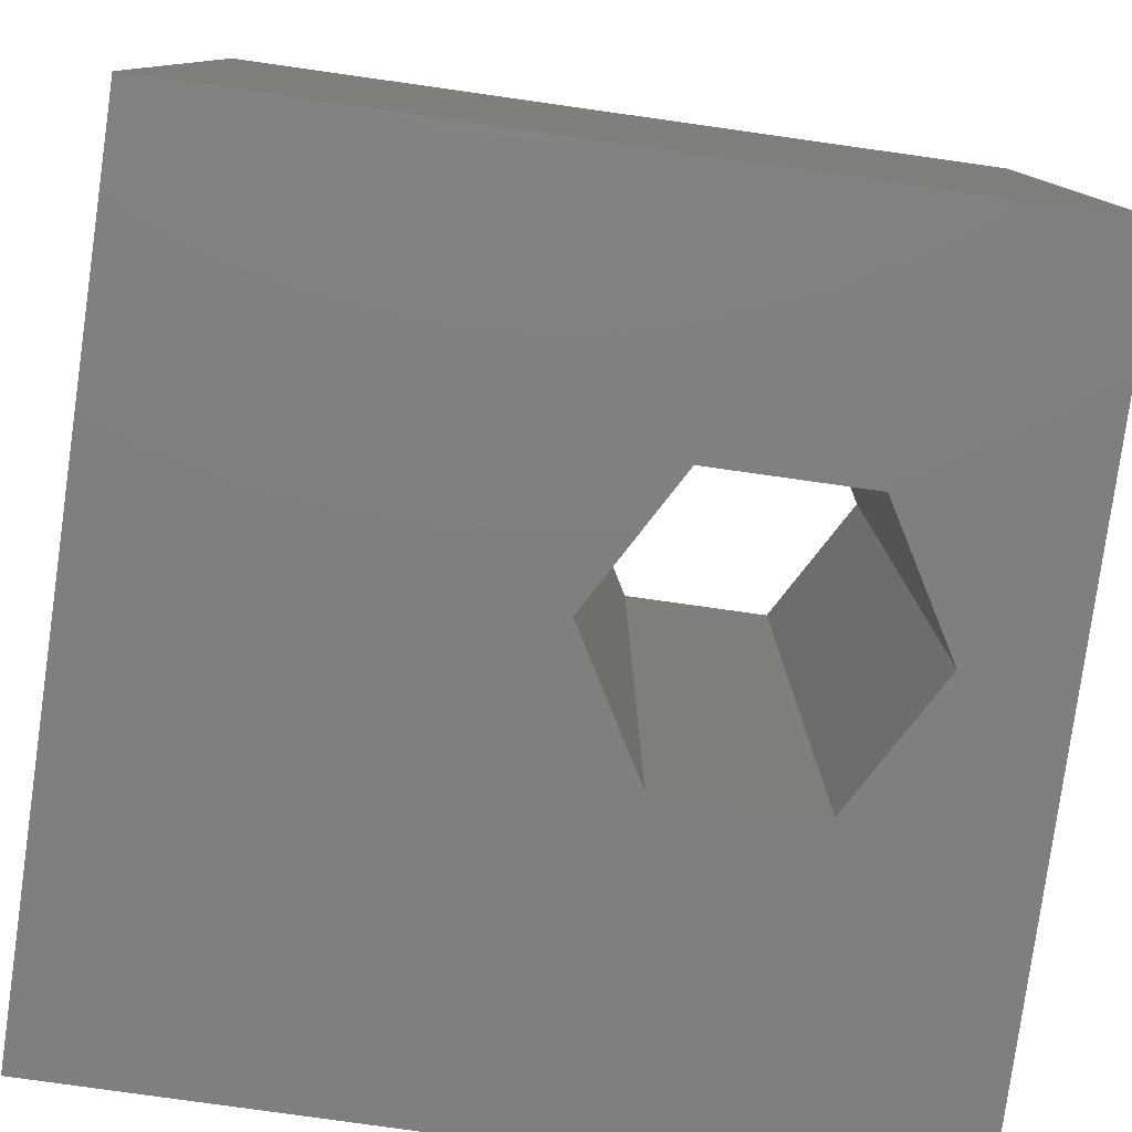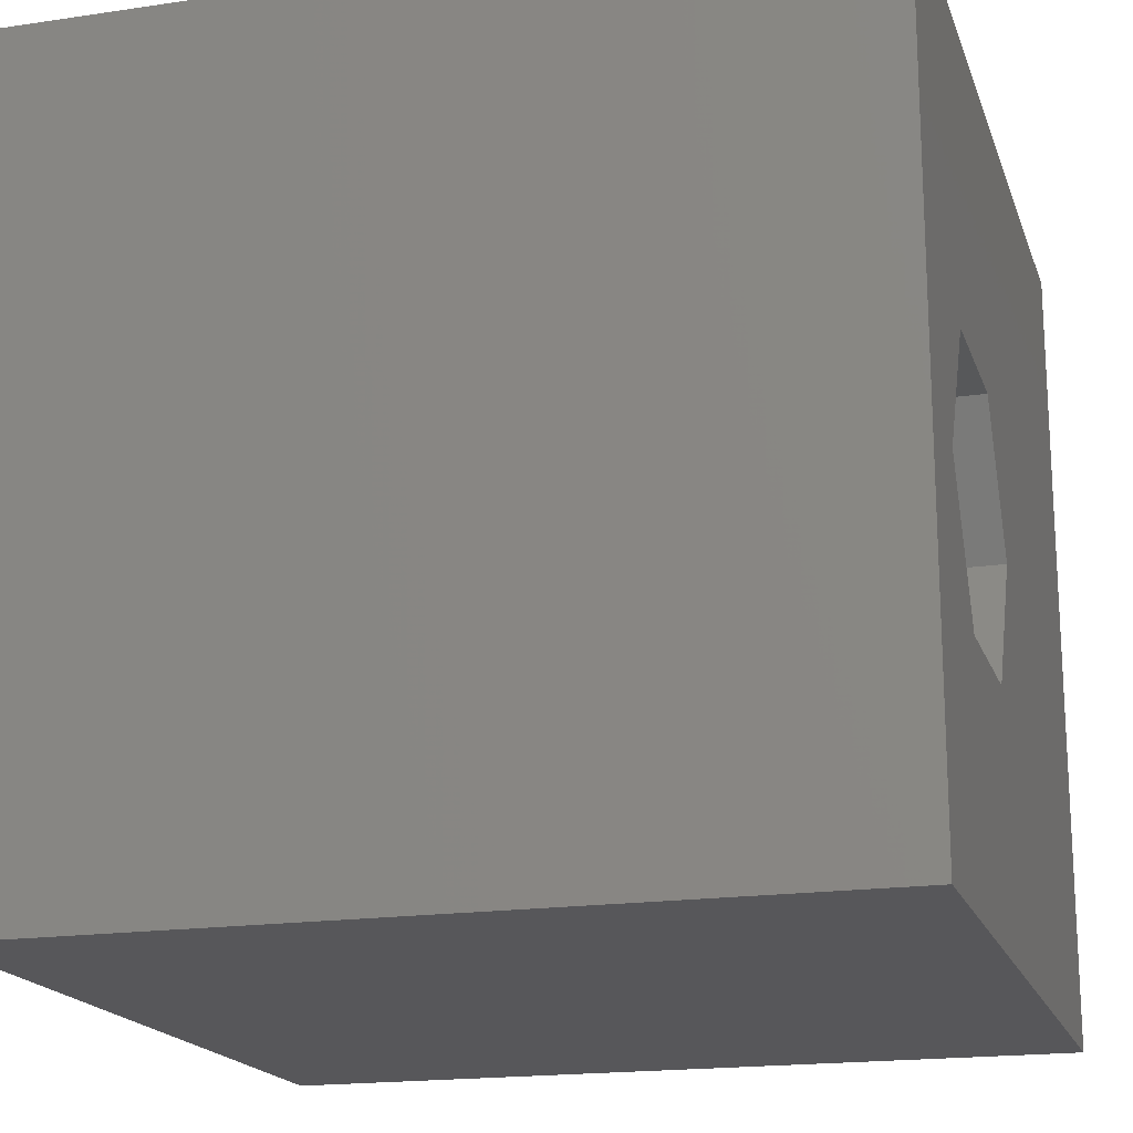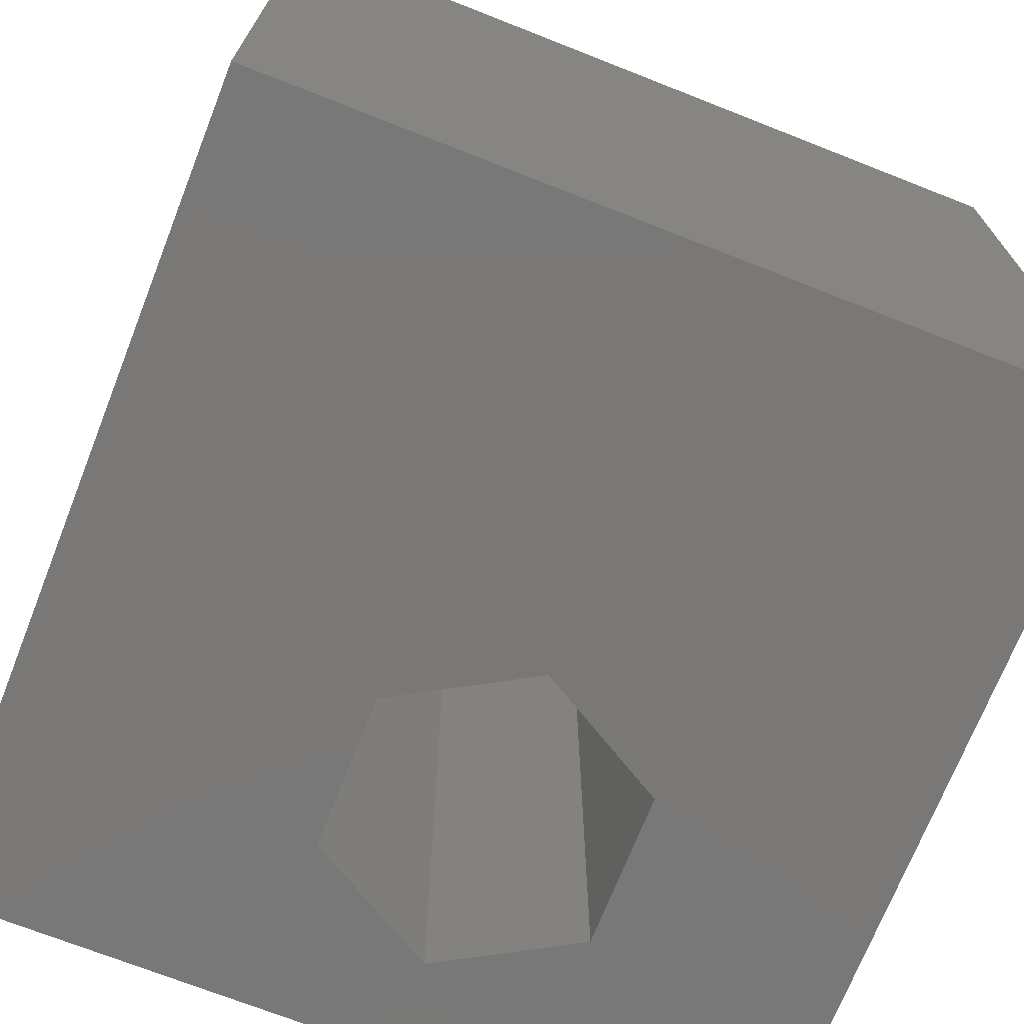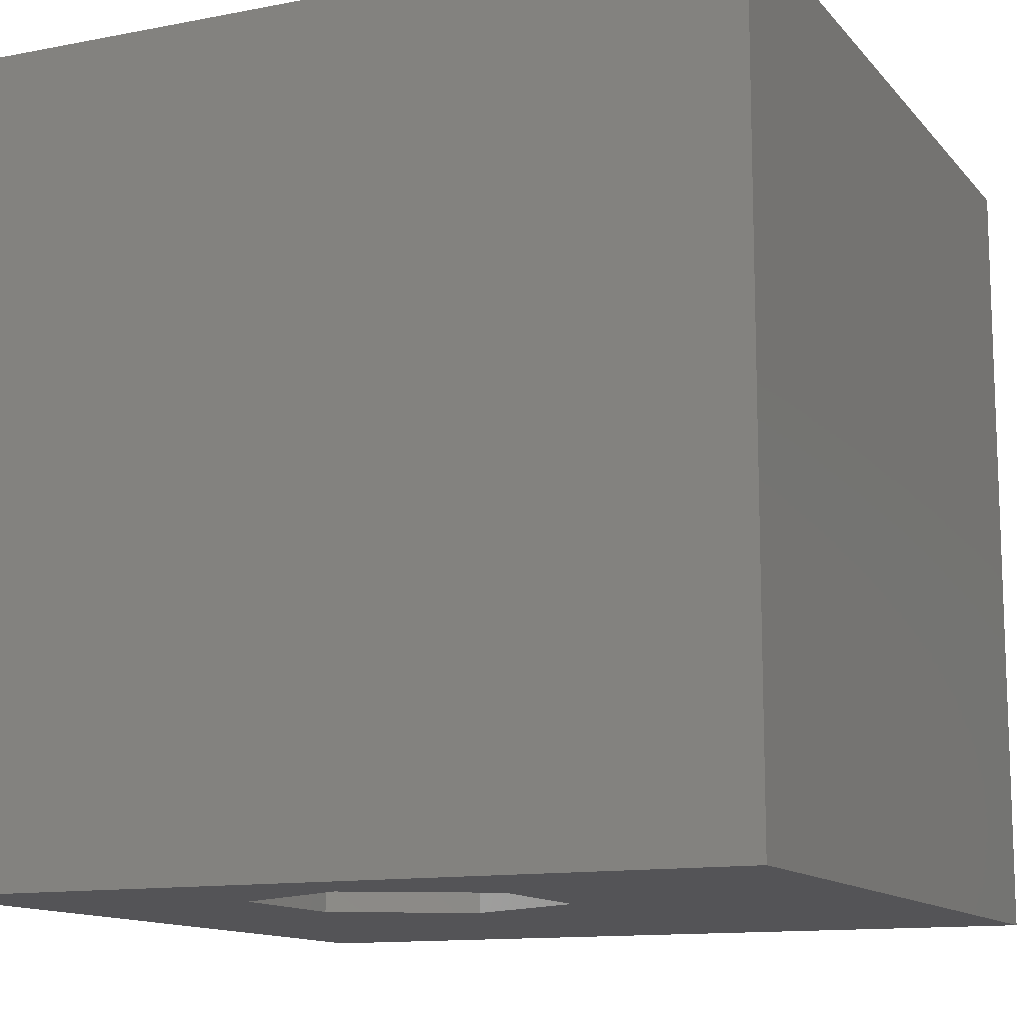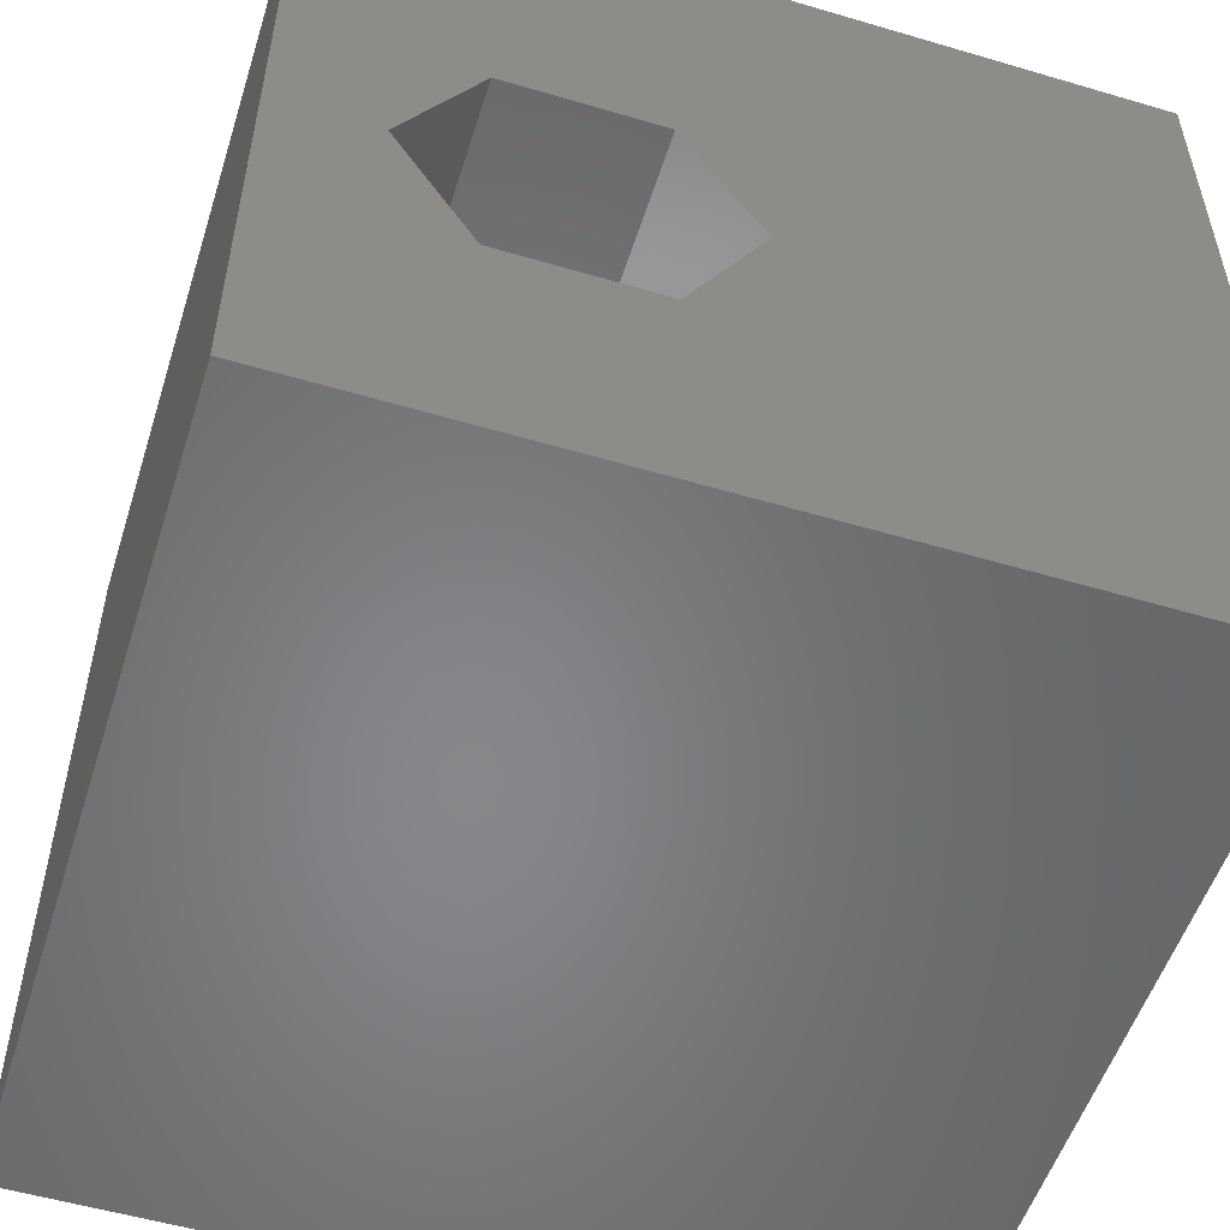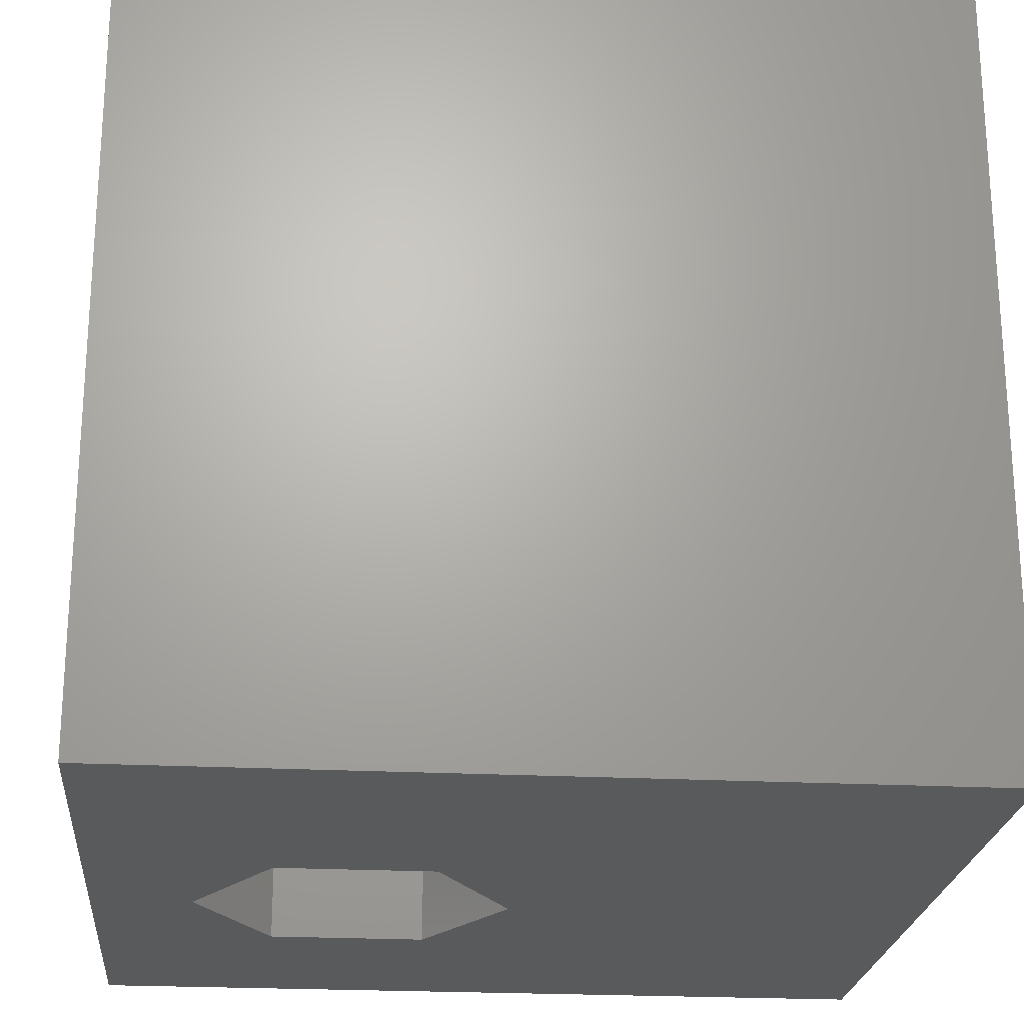
<metadata>
{"format":"stl","ext":"stl","renderer":"f3d","projection":"perspective","resolution":1024,"background":"white","views":[{"elev":-79.5,"azim":-8.0,"up":"+Z"},{"elev":-18.2,"azim":106.1,"up":"+Y"},{"elev":-71.2,"azim":-111.5,"up":"+Z"},{"elev":-12.5,"azim":114.4,"up":"+Z"},{"elev":-53.7,"azim":162.5,"up":"+Y"},{"elev":-22.8,"azim":174.9,"up":"+Z"}]}
</metadata>
<code>
# stl→obj: 20 verts, 40 faces
v 0 10 10
v 0 10 0
v 0 0 10
v 0 0 0
v 10 10 10
v 8.785 4.569 10
v 10 0 10
v 7.841 2.934 10
v 5.952 2.934 10
v 5.008 4.569 10
v 5.952 6.204 10
v 7.841 6.204 10
v 10 10 0
v 10 0 0
v 8.785 4.569 0
v 7.841 6.204 0
v 5.952 6.204 0
v 5.008 4.569 0
v 5.952 2.934 0
v 7.841 2.934 0
f 1 2 3
f 3 2 4
f 5 6 7
f 7 6 8
f 7 8 3
f 8 9 3
f 3 9 10
f 3 10 1
f 1 10 11
f 1 11 5
f 5 11 12
f 5 12 6
f 13 5 14
f 14 5 7
f 14 15 13
f 13 15 16
f 13 16 2
f 16 17 2
f 2 17 18
f 2 18 4
f 4 18 19
f 4 19 14
f 14 19 20
f 14 20 15
f 5 13 1
f 1 13 2
f 14 7 4
f 4 7 3
f 18 17 10
f 10 17 11
f 17 16 11
f 11 16 12
f 16 15 12
f 12 15 6
f 15 20 6
f 6 20 8
f 20 19 8
f 8 19 9
f 19 18 9
f 9 18 10

</code>
